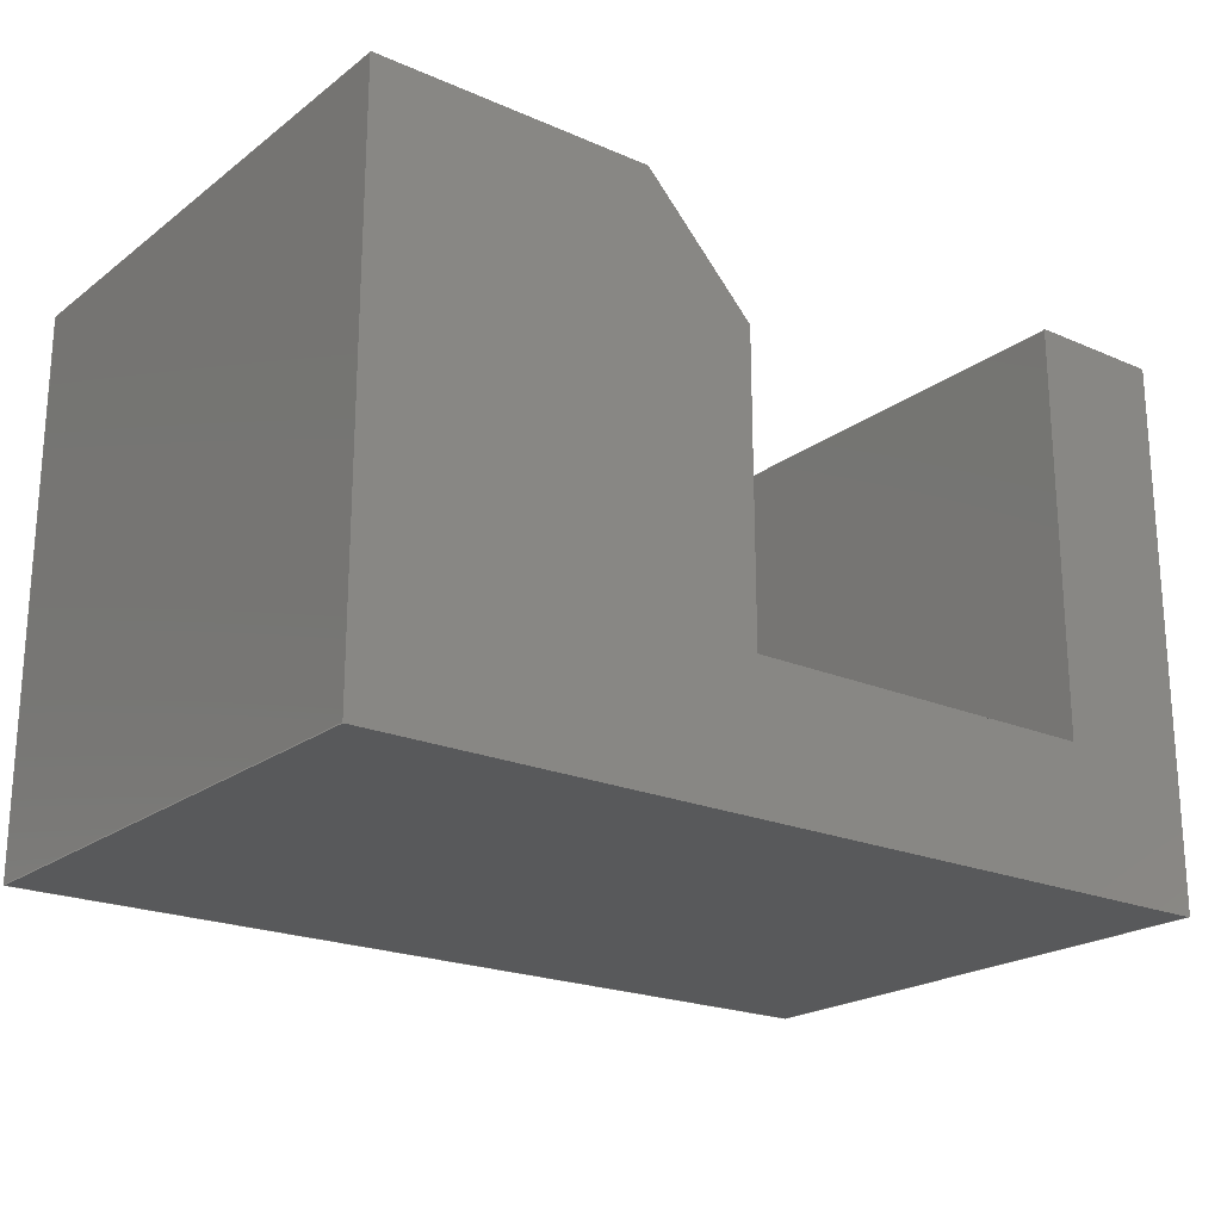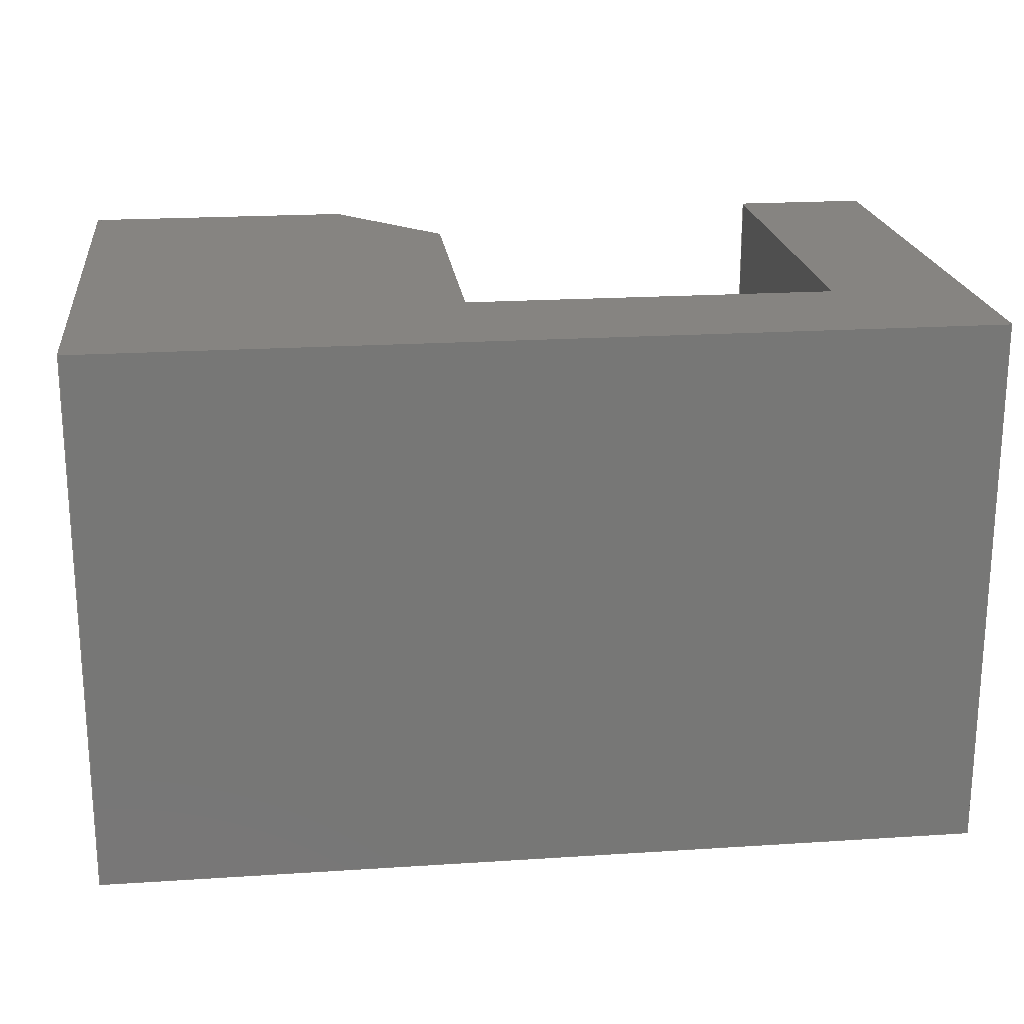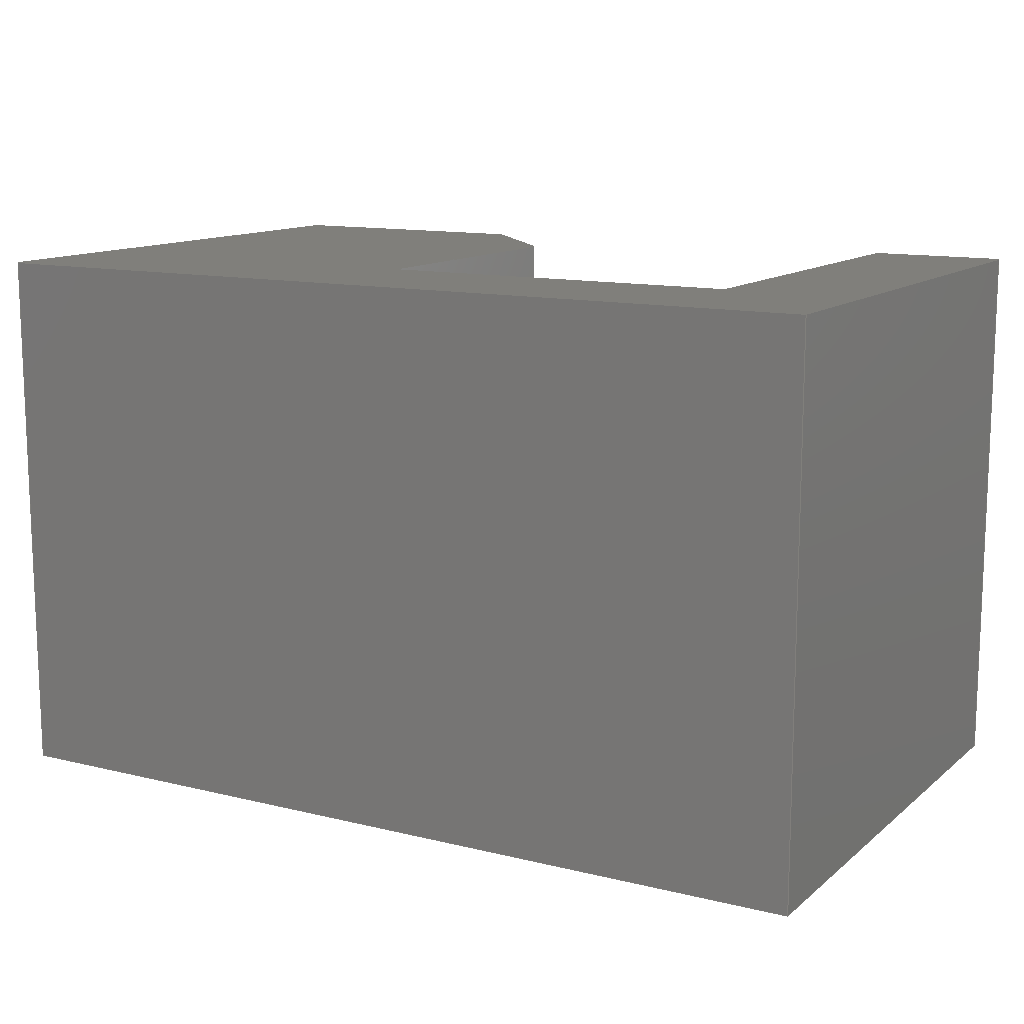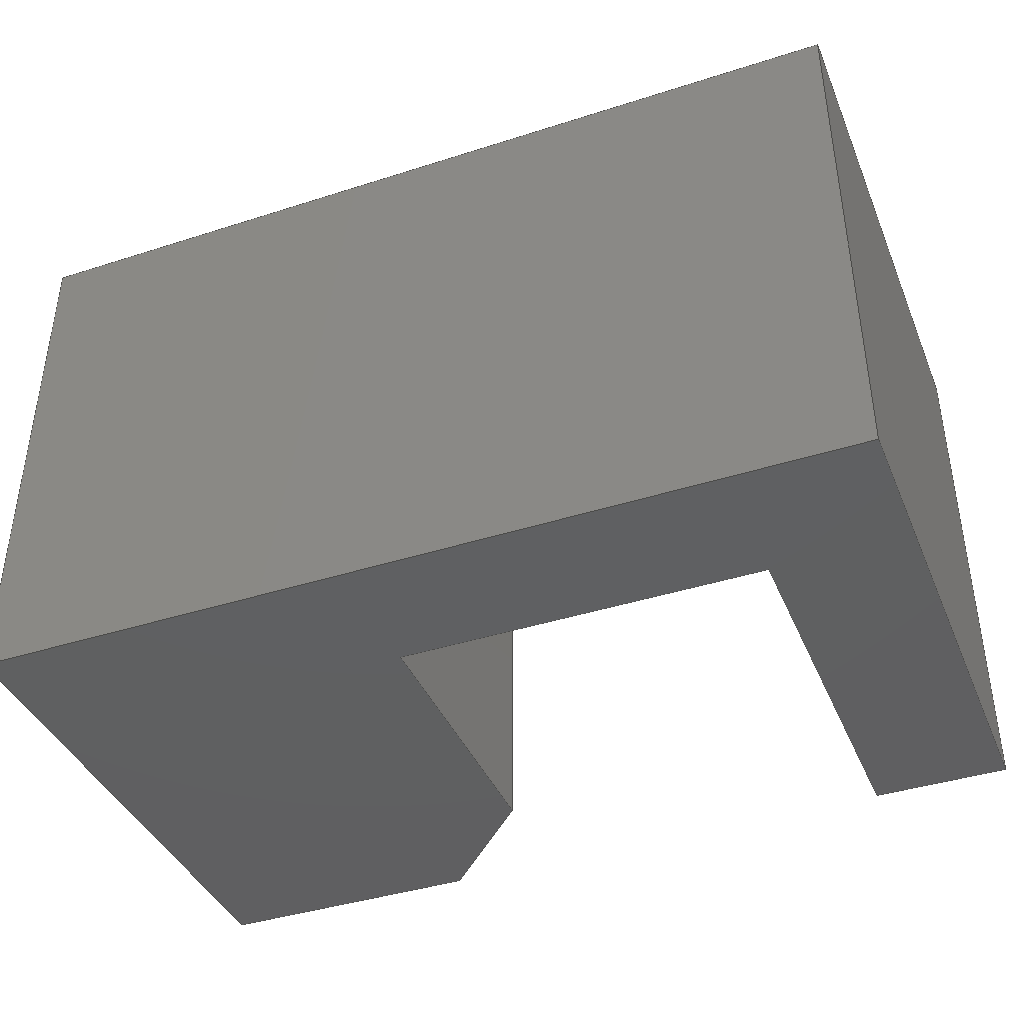
<metadata>
{"format":"step","ext":"step","renderer":"f3d","projection":"perspective","resolution":1024,"background":"white","views":[{"elev":-21.3,"azim":-37.6,"up":"+Y"},{"elev":20.7,"azim":-6.7,"up":"+Z"},{"elev":12.5,"azim":29.8,"up":"+Z"},{"elev":-40.4,"azim":21.5,"up":"+Z"}]}
</metadata>
<code>
ISO-10303-21;
DATA;
#1=MECHANICAL_DESIGN_GEOMETRIC_PRESENTATION_REPRESENTATION('',(#4),#339);
#2=SHAPE_REPRESENTATION_RELATIONSHIP('SRR','None',#346,#3);
#3=ADVANCED_BREP_SHAPE_REPRESENTATION('',(#5),#338);
#4=STYLED_ITEM('',(#355),#5);
#5=MANIFOLD_SOLID_BREP('Body1',#203);
#6=FACE_OUTER_BOUND('',#17,.T.);
#7=FACE_OUTER_BOUND('',#18,.T.);
#8=FACE_OUTER_BOUND('',#19,.T.);
#9=FACE_OUTER_BOUND('',#20,.T.);
#10=FACE_OUTER_BOUND('',#21,.T.);
#11=FACE_OUTER_BOUND('',#22,.T.);
#12=FACE_OUTER_BOUND('',#23,.T.);
#13=FACE_OUTER_BOUND('',#24,.T.);
#14=FACE_OUTER_BOUND('',#25,.T.);
#15=FACE_OUTER_BOUND('',#26,.T.);
#16=FACE_OUTER_BOUND('',#27,.T.);
#17=EDGE_LOOP('',(#127,#128,#129,#130,#131,#132,#133,#134,#135));
#18=EDGE_LOOP('',(#136,#137,#138,#139));
#19=EDGE_LOOP('',(#140,#141,#142,#143));
#20=EDGE_LOOP('',(#144,#145,#146,#147));
#21=EDGE_LOOP('',(#148,#149,#150,#151));
#22=EDGE_LOOP('',(#152,#153,#154,#155));
#23=EDGE_LOOP('',(#156,#157,#158,#159));
#24=EDGE_LOOP('',(#160,#161,#162,#163));
#25=EDGE_LOOP('',(#164,#165,#166,#167));
#26=EDGE_LOOP('',(#168,#169,#170,#171));
#27=EDGE_LOOP('',(#172,#173,#174,#175,#176,#177,#178,#179,#180));
#28=LINE('',#283,#55);
#29=LINE('',#285,#56);
#30=LINE('',#287,#57);
#31=LINE('',#289,#58);
#32=LINE('',#291,#59);
#33=LINE('',#293,#60);
#34=LINE('',#295,#61);
#35=LINE('',#297,#62);
#36=LINE('',#298,#63);
#37=LINE('',#301,#64);
#38=LINE('',#303,#65);
#39=LINE('',#304,#66);
#40=LINE('',#307,#67);
#41=LINE('',#308,#68);
#42=LINE('',#311,#69);
#43=LINE('',#312,#70);
#44=LINE('',#315,#71);
#45=LINE('',#316,#72);
#46=LINE('',#319,#73);
#47=LINE('',#320,#74);
#48=LINE('',#323,#75);
#49=LINE('',#324,#76);
#50=LINE('',#327,#77);
#51=LINE('',#328,#78);
#52=LINE('',#331,#79);
#53=LINE('',#332,#80);
#54=LINE('',#334,#81);
#55=VECTOR('',#232,10);
#56=VECTOR('',#233,10);
#57=VECTOR('',#234,10);
#58=VECTOR('',#235,10);
#59=VECTOR('',#236,10);
#60=VECTOR('',#237,10);
#61=VECTOR('',#238,10);
#62=VECTOR('',#239,10);
#63=VECTOR('',#240,10);
#64=VECTOR('',#243,10);
#65=VECTOR('',#244,10);
#66=VECTOR('',#245,10);
#67=VECTOR('',#248,10);
#68=VECTOR('',#249,10);
#69=VECTOR('',#252,10);
#70=VECTOR('',#253,10);
#71=VECTOR('',#256,10);
#72=VECTOR('',#257,10);
#73=VECTOR('',#260,10);
#74=VECTOR('',#261,10);
#75=VECTOR('',#264,10);
#76=VECTOR('',#265,10);
#77=VECTOR('',#268,10);
#78=VECTOR('',#269,10);
#79=VECTOR('',#272,10);
#80=VECTOR('',#273,10);
#81=VECTOR('',#276,10);
#82=VERTEX_POINT('',#281);
#83=VERTEX_POINT('',#282);
#84=VERTEX_POINT('',#284);
#85=VERTEX_POINT('',#286);
#86=VERTEX_POINT('',#288);
#87=VERTEX_POINT('',#290);
#88=VERTEX_POINT('',#292);
#89=VERTEX_POINT('',#294);
#90=VERTEX_POINT('',#296);
#91=VERTEX_POINT('',#300);
#92=VERTEX_POINT('',#302);
#93=VERTEX_POINT('',#306);
#94=VERTEX_POINT('',#310);
#95=VERTEX_POINT('',#314);
#96=VERTEX_POINT('',#318);
#97=VERTEX_POINT('',#322);
#98=VERTEX_POINT('',#326);
#99=VERTEX_POINT('',#330);
#100=EDGE_CURVE('',#82,#83,#28,.T.);
#101=EDGE_CURVE('',#83,#84,#29,.T.);
#102=EDGE_CURVE('',#84,#85,#30,.T.);
#103=EDGE_CURVE('',#85,#86,#31,.T.);
#104=EDGE_CURVE('',#86,#87,#32,.T.);
#105=EDGE_CURVE('',#87,#88,#33,.T.);
#106=EDGE_CURVE('',#88,#89,#34,.T.);
#107=EDGE_CURVE('',#89,#90,#35,.T.);
#108=EDGE_CURVE('',#90,#82,#36,.T.);
#109=EDGE_CURVE('',#91,#83,#37,.T.);
#110=EDGE_CURVE('',#92,#91,#38,.T.);
#111=EDGE_CURVE('',#84,#92,#39,.T.);
#112=EDGE_CURVE('',#93,#92,#40,.T.);
#113=EDGE_CURVE('',#85,#93,#41,.T.);
#114=EDGE_CURVE('',#94,#93,#42,.T.);
#115=EDGE_CURVE('',#86,#94,#43,.T.);
#116=EDGE_CURVE('',#95,#94,#44,.T.);
#117=EDGE_CURVE('',#87,#95,#45,.T.);
#118=EDGE_CURVE('',#96,#95,#46,.T.);
#119=EDGE_CURVE('',#88,#96,#47,.T.);
#120=EDGE_CURVE('',#97,#96,#48,.T.);
#121=EDGE_CURVE('',#89,#97,#49,.T.);
#122=EDGE_CURVE('',#98,#97,#50,.T.);
#123=EDGE_CURVE('',#90,#98,#51,.T.);
#124=EDGE_CURVE('',#99,#98,#52,.T.);
#125=EDGE_CURVE('',#82,#99,#53,.T.);
#126=EDGE_CURVE('',#91,#99,#54,.T.);
#127=ORIENTED_EDGE('',*,*,#100,.T.);
#128=ORIENTED_EDGE('',*,*,#101,.T.);
#129=ORIENTED_EDGE('',*,*,#102,.T.);
#130=ORIENTED_EDGE('',*,*,#103,.T.);
#131=ORIENTED_EDGE('',*,*,#104,.T.);
#132=ORIENTED_EDGE('',*,*,#105,.T.);
#133=ORIENTED_EDGE('',*,*,#106,.T.);
#134=ORIENTED_EDGE('',*,*,#107,.T.);
#135=ORIENTED_EDGE('',*,*,#108,.T.);
#136=ORIENTED_EDGE('',*,*,#109,.F.);
#137=ORIENTED_EDGE('',*,*,#110,.F.);
#138=ORIENTED_EDGE('',*,*,#111,.F.);
#139=ORIENTED_EDGE('',*,*,#101,.F.);
#140=ORIENTED_EDGE('',*,*,#111,.T.);
#141=ORIENTED_EDGE('',*,*,#112,.F.);
#142=ORIENTED_EDGE('',*,*,#113,.F.);
#143=ORIENTED_EDGE('',*,*,#102,.F.);
#144=ORIENTED_EDGE('',*,*,#113,.T.);
#145=ORIENTED_EDGE('',*,*,#114,.F.);
#146=ORIENTED_EDGE('',*,*,#115,.F.);
#147=ORIENTED_EDGE('',*,*,#103,.F.);
#148=ORIENTED_EDGE('',*,*,#115,.T.);
#149=ORIENTED_EDGE('',*,*,#116,.F.);
#150=ORIENTED_EDGE('',*,*,#117,.F.);
#151=ORIENTED_EDGE('',*,*,#104,.F.);
#152=ORIENTED_EDGE('',*,*,#117,.T.);
#153=ORIENTED_EDGE('',*,*,#118,.F.);
#154=ORIENTED_EDGE('',*,*,#119,.F.);
#155=ORIENTED_EDGE('',*,*,#105,.F.);
#156=ORIENTED_EDGE('',*,*,#119,.T.);
#157=ORIENTED_EDGE('',*,*,#120,.F.);
#158=ORIENTED_EDGE('',*,*,#121,.F.);
#159=ORIENTED_EDGE('',*,*,#106,.F.);
#160=ORIENTED_EDGE('',*,*,#121,.T.);
#161=ORIENTED_EDGE('',*,*,#122,.F.);
#162=ORIENTED_EDGE('',*,*,#123,.F.);
#163=ORIENTED_EDGE('',*,*,#107,.F.);
#164=ORIENTED_EDGE('',*,*,#123,.T.);
#165=ORIENTED_EDGE('',*,*,#124,.F.);
#166=ORIENTED_EDGE('',*,*,#125,.F.);
#167=ORIENTED_EDGE('',*,*,#108,.F.);
#168=ORIENTED_EDGE('',*,*,#125,.T.);
#169=ORIENTED_EDGE('',*,*,#126,.F.);
#170=ORIENTED_EDGE('',*,*,#109,.T.);
#171=ORIENTED_EDGE('',*,*,#100,.F.);
#172=ORIENTED_EDGE('',*,*,#126,.T.);
#173=ORIENTED_EDGE('',*,*,#124,.T.);
#174=ORIENTED_EDGE('',*,*,#122,.T.);
#175=ORIENTED_EDGE('',*,*,#120,.T.);
#176=ORIENTED_EDGE('',*,*,#118,.T.);
#177=ORIENTED_EDGE('',*,*,#116,.T.);
#178=ORIENTED_EDGE('',*,*,#114,.T.);
#179=ORIENTED_EDGE('',*,*,#112,.T.);
#180=ORIENTED_EDGE('',*,*,#110,.T.);
#181=PLANE('',#217);
#182=PLANE('',#218);
#183=PLANE('',#219);
#184=PLANE('',#220);
#185=PLANE('',#221);
#186=PLANE('',#222);
#187=PLANE('',#223);
#188=PLANE('',#224);
#189=PLANE('',#225);
#190=PLANE('',#226);
#191=PLANE('',#227);
#192=ADVANCED_FACE('',(#6),#181,.T.);
#193=ADVANCED_FACE('',(#7),#182,.T.);
#194=ADVANCED_FACE('',(#8),#183,.T.);
#195=ADVANCED_FACE('',(#9),#184,.T.);
#196=ADVANCED_FACE('',(#10),#185,.T.);
#197=ADVANCED_FACE('',(#11),#186,.T.);
#198=ADVANCED_FACE('',(#12),#187,.T.);
#199=ADVANCED_FACE('',(#13),#188,.T.);
#200=ADVANCED_FACE('',(#14),#189,.T.);
#201=ADVANCED_FACE('',(#15),#190,.T.);
#202=ADVANCED_FACE('',(#16),#191,.T.);
#203=CLOSED_SHELL('',(#192,#193,#194,#195,#196,#197,#198,#199,#200,#201,
#202));
#204=DERIVED_UNIT_ELEMENT(#206,1);
#205=DERIVED_UNIT_ELEMENT(#341,3);
#206=(
MASS_UNIT()
NAMED_UNIT(*)
SI_UNIT(.KILO.,.GRAM.)
);
#207=DERIVED_UNIT((#204,#205));
#208=MEASURE_REPRESENTATION_ITEM('density measure',
POSITIVE_RATIO_MEASURE(7850),#207);
#209=PROPERTY_DEFINITION_REPRESENTATION(#214,#211);
#210=PROPERTY_DEFINITION_REPRESENTATION(#215,#212);
#211=REPRESENTATION('material name',(#213),#338);
#212=REPRESENTATION('density',(#208),#338);
#213=DESCRIPTIVE_REPRESENTATION_ITEM('Steel','Steel');
#214=PROPERTY_DEFINITION('material property','material name',#348);
#215=PROPERTY_DEFINITION('material property','density of part',#348);
#216=AXIS2_PLACEMENT_3D('placement',#279,#228,#229);
#217=AXIS2_PLACEMENT_3D('',#280,#230,#231);
#218=AXIS2_PLACEMENT_3D('',#299,#241,#242);
#219=AXIS2_PLACEMENT_3D('',#305,#246,#247);
#220=AXIS2_PLACEMENT_3D('',#309,#250,#251);
#221=AXIS2_PLACEMENT_3D('',#313,#254,#255);
#222=AXIS2_PLACEMENT_3D('',#317,#258,#259);
#223=AXIS2_PLACEMENT_3D('',#321,#262,#263);
#224=AXIS2_PLACEMENT_3D('',#325,#266,#267);
#225=AXIS2_PLACEMENT_3D('',#329,#270,#271);
#226=AXIS2_PLACEMENT_3D('',#333,#274,#275);
#227=AXIS2_PLACEMENT_3D('',#335,#277,#278);
#228=DIRECTION('axis',(0,0,1));
#229=DIRECTION('refdir',(1,0,0));
#230=DIRECTION('center_axis',(0,0,-1));
#231=DIRECTION('ref_axis',(-1,0,0));
#232=DIRECTION('',(0,-1,0));
#233=DIRECTION('',(-1,0,0));
#234=DIRECTION('',(0,1,0));
#235=DIRECTION('',(1,0,0));
#236=DIRECTION('',(0.689,-0.7248,0));
#237=DIRECTION('',(0,-1,0));
#238=DIRECTION('',(1,0,0));
#239=DIRECTION('',(0,1,0));
#240=DIRECTION('',(1,0,0));
#241=DIRECTION('center_axis',(0,-1,0));
#242=DIRECTION('ref_axis',(1,0,0));
#243=DIRECTION('',(0,0,-1));
#244=DIRECTION('',(1,0,0));
#245=DIRECTION('',(0,0,1));
#246=DIRECTION('center_axis',(-1,0,0));
#247=DIRECTION('ref_axis',(0,-1,0));
#248=DIRECTION('',(0,-1,0));
#249=DIRECTION('',(0,0,1));
#250=DIRECTION('center_axis',(0,1,0));
#251=DIRECTION('ref_axis',(-1,0,0));
#252=DIRECTION('',(-1,0,0));
#253=DIRECTION('',(0,0,1));
#254=DIRECTION('center_axis',(0.7248,0.689,0));
#255=DIRECTION('ref_axis',(-0.689,0.7248,0));
#256=DIRECTION('',(-0.689,0.7248,0));
#257=DIRECTION('',(0,0,1));
#258=DIRECTION('center_axis',(1,0,0));
#259=DIRECTION('ref_axis',(0,1,0));
#260=DIRECTION('',(0,1,0));
#261=DIRECTION('',(0,0,1));
#262=DIRECTION('center_axis',(0,1,0));
#263=DIRECTION('ref_axis',(-1,0,0));
#264=DIRECTION('',(-1,0,0));
#265=DIRECTION('',(0,0,1));
#266=DIRECTION('center_axis',(-1,0,0));
#267=DIRECTION('ref_axis',(0,-1,0));
#268=DIRECTION('',(0,-1,0));
#269=DIRECTION('',(0,0,1));
#270=DIRECTION('center_axis',(0,1,0));
#271=DIRECTION('ref_axis',(-1,0,0));
#272=DIRECTION('',(-1,0,0));
#273=DIRECTION('',(0,0,1));
#274=DIRECTION('center_axis',(1,0,0));
#275=DIRECTION('ref_axis',(0,1,0));
#276=DIRECTION('',(0,1,0));
#277=DIRECTION('center_axis',(0,0,1));
#278=DIRECTION('ref_axis',(1,0,0));
#279=CARTESIAN_POINT('',(0,0,0));
#280=CARTESIAN_POINT('Origin',(-7.5,20,-20));
#281=CARTESIAN_POINT('',(25,40,-20));
#282=CARTESIAN_POINT('',(25,0,-20));
#283=CARTESIAN_POINT('',(25,40,-20));
#284=CARTESIAN_POINT('',(-40,0,-20));
#285=CARTESIAN_POINT('',(25,0,-20));
#286=CARTESIAN_POINT('',(-40,40,-20));
#287=CARTESIAN_POINT('',(-40,0,-20));
#288=CARTESIAN_POINT('',(-20,40,-20));
#289=CARTESIAN_POINT('',(-40,40,-20));
#290=CARTESIAN_POINT('',(-12.07,31.66,-20));
#291=CARTESIAN_POINT('',(-20,40,-20));
#292=CARTESIAN_POINT('',(-12.07,10,-20));
#293=CARTESIAN_POINT('',(-12.07,31.66,-20));
#294=CARTESIAN_POINT('',(15,10,-20));
#295=CARTESIAN_POINT('',(-12.07,10,-20));
#296=CARTESIAN_POINT('',(15,40,-20));
#297=CARTESIAN_POINT('',(15,10,-20));
#298=CARTESIAN_POINT('',(15,40,-20));
#299=CARTESIAN_POINT('Origin',(-40,0,0));
#300=CARTESIAN_POINT('',(25,0,20));
#301=CARTESIAN_POINT('',(25,0,0));
#302=CARTESIAN_POINT('',(-40,0,20));
#303=CARTESIAN_POINT('',(25,0,20));
#304=CARTESIAN_POINT('',(-40,0,0));
#305=CARTESIAN_POINT('Origin',(-40,40,0));
#306=CARTESIAN_POINT('',(-40,40,20));
#307=CARTESIAN_POINT('',(-40,0,20));
#308=CARTESIAN_POINT('',(-40,40,0));
#309=CARTESIAN_POINT('Origin',(-20,40,0));
#310=CARTESIAN_POINT('',(-20,40,20));
#311=CARTESIAN_POINT('',(-40,40,20));
#312=CARTESIAN_POINT('',(-20,40,0));
#313=CARTESIAN_POINT('Origin',(-12.07,31.66,0));
#314=CARTESIAN_POINT('',(-12.07,31.66,20));
#315=CARTESIAN_POINT('',(-20,40,20));
#316=CARTESIAN_POINT('',(-12.07,31.66,0));
#317=CARTESIAN_POINT('Origin',(-12.07,10,0));
#318=CARTESIAN_POINT('',(-12.07,10,20));
#319=CARTESIAN_POINT('',(-12.07,31.66,20));
#320=CARTESIAN_POINT('',(-12.07,10,0));
#321=CARTESIAN_POINT('Origin',(15,10,0));
#322=CARTESIAN_POINT('',(15,10,20));
#323=CARTESIAN_POINT('',(-12.07,10,20));
#324=CARTESIAN_POINT('',(15,10,0));
#325=CARTESIAN_POINT('Origin',(15,40,0));
#326=CARTESIAN_POINT('',(15,40,20));
#327=CARTESIAN_POINT('',(15,10,20));
#328=CARTESIAN_POINT('',(15,40,0));
#329=CARTESIAN_POINT('Origin',(25,40,0));
#330=CARTESIAN_POINT('',(25,40,20));
#331=CARTESIAN_POINT('',(15,40,20));
#332=CARTESIAN_POINT('',(25,40,0));
#333=CARTESIAN_POINT('Origin',(25,0,0));
#334=CARTESIAN_POINT('',(25,40,20));
#335=CARTESIAN_POINT('Origin',(-7.5,20,20));
#336=UNCERTAINTY_MEASURE_WITH_UNIT(LENGTH_MEASURE(0.01),#340,
'DISTANCE_ACCURACY_VALUE',
'Maximum model space distance between geometric entities at asserted c
onnectivities');
#337=UNCERTAINTY_MEASURE_WITH_UNIT(LENGTH_MEASURE(0.01),#340,
'DISTANCE_ACCURACY_VALUE',
'Maximum model space distance between geometric entities at asserted c
onnectivities');
#338=(
GEOMETRIC_REPRESENTATION_CONTEXT(3)
GLOBAL_UNCERTAINTY_ASSIGNED_CONTEXT((#336))
GLOBAL_UNIT_ASSIGNED_CONTEXT((#340,#342,#343))
REPRESENTATION_CONTEXT('','3D')
);
#339=(
GEOMETRIC_REPRESENTATION_CONTEXT(3)
GLOBAL_UNCERTAINTY_ASSIGNED_CONTEXT((#337))
GLOBAL_UNIT_ASSIGNED_CONTEXT((#340,#342,#343))
REPRESENTATION_CONTEXT('','3D')
);
#340=(
LENGTH_UNIT()
NAMED_UNIT(*)
SI_UNIT(.MILLI.,.METRE.)
);
#341=(
LENGTH_UNIT()
NAMED_UNIT(*)
SI_UNIT($,.METRE.)
);
#342=(
NAMED_UNIT(*)
PLANE_ANGLE_UNIT()
SI_UNIT($,.RADIAN.)
);
#343=(
NAMED_UNIT(*)
SI_UNIT($,.STERADIAN.)
SOLID_ANGLE_UNIT()
);
#344=SHAPE_DEFINITION_REPRESENTATION(#345,#346);
#345=PRODUCT_DEFINITION_SHAPE('',$,#348);
#346=SHAPE_REPRESENTATION('',(#216),#338);
#347=PRODUCT_DEFINITION_CONTEXT('part definition',#352,'design');
#348=PRODUCT_DEFINITION('Untitled','Untitled',#349,#347);
#349=PRODUCT_DEFINITION_FORMATION('',$,#354);
#350=PRODUCT_RELATED_PRODUCT_CATEGORY('Untitled','Untitled',(#354));
#351=APPLICATION_PROTOCOL_DEFINITION('international standard',
'automotive_design',2009,#352);
#352=APPLICATION_CONTEXT(
'Core Data for Automotive Mechanical Design Process');
#353=PRODUCT_CONTEXT('part definition',#352,'mechanical');
#354=PRODUCT('Untitled','Untitled',$,(#353));
#355=PRESENTATION_STYLE_ASSIGNMENT((#356));
#356=SURFACE_STYLE_USAGE(.BOTH.,#357);
#357=SURFACE_SIDE_STYLE('',(#358));
#358=SURFACE_STYLE_FILL_AREA(#359);
#359=FILL_AREA_STYLE('Steel - Satin',(#360));
#360=FILL_AREA_STYLE_COLOUR('Steel - Satin',#361);
#361=COLOUR_RGB('Steel - Satin',0.6275,0.6275,0.6275);
ENDSEC;
END-ISO-10303-21;

</code>
